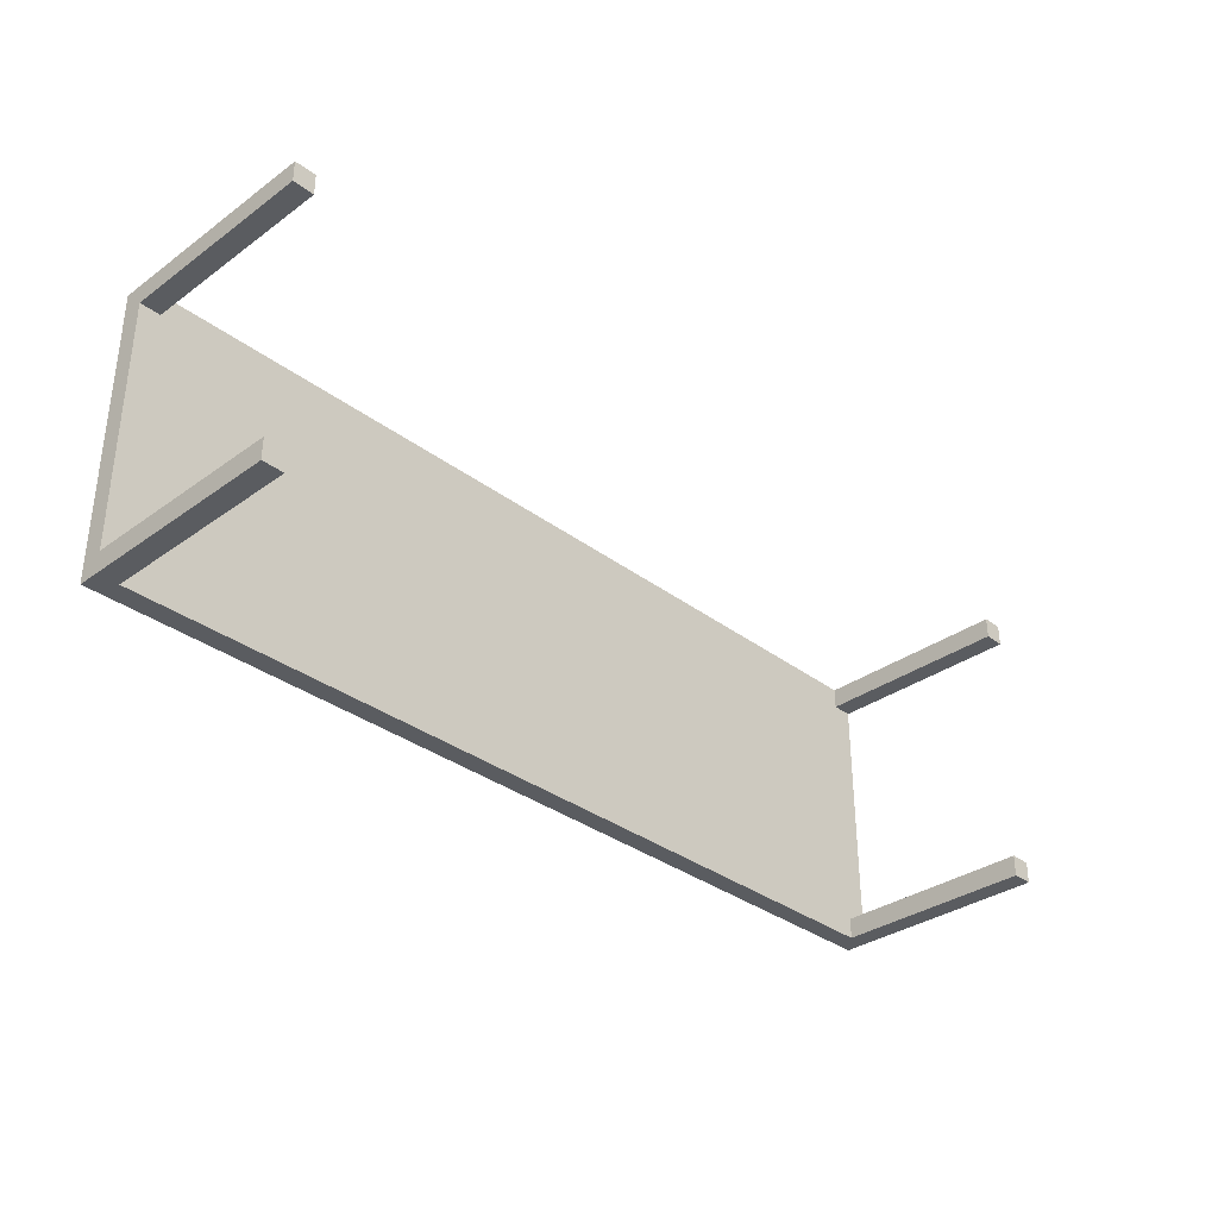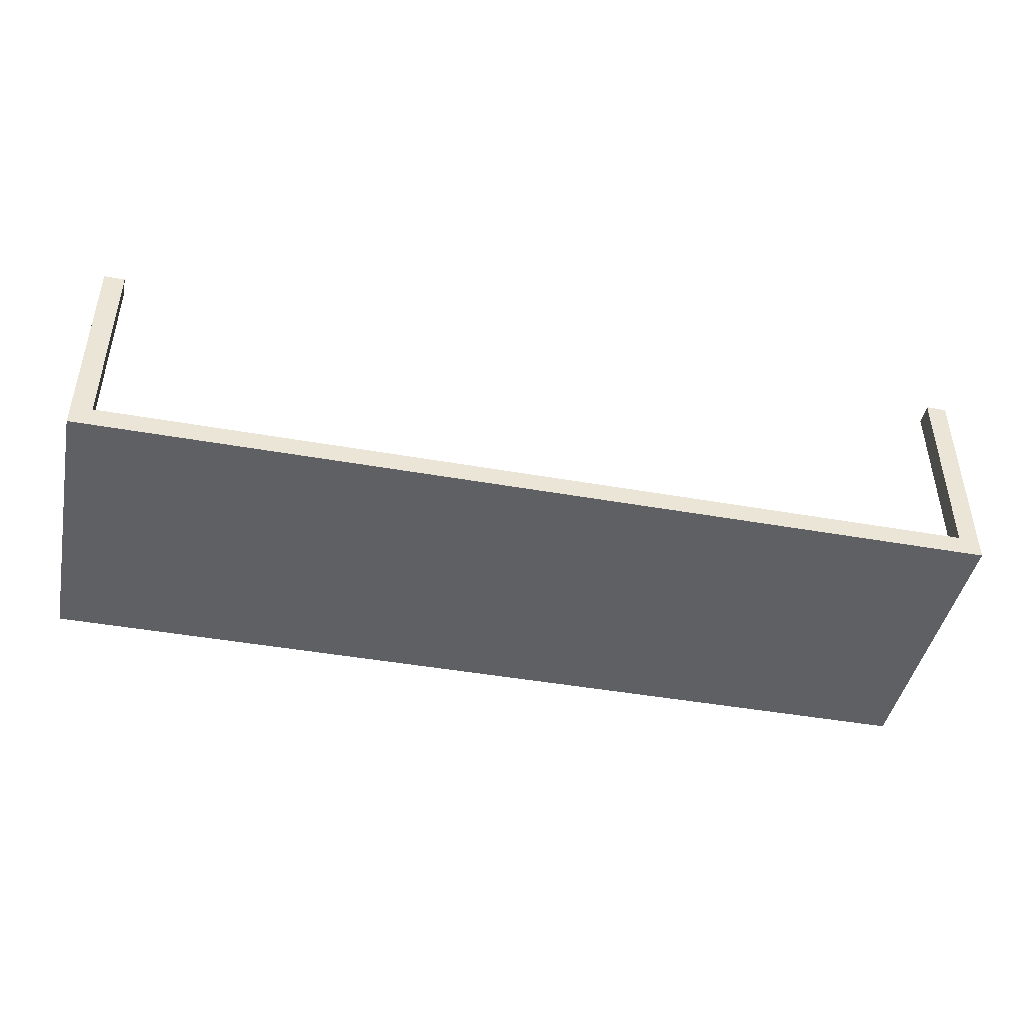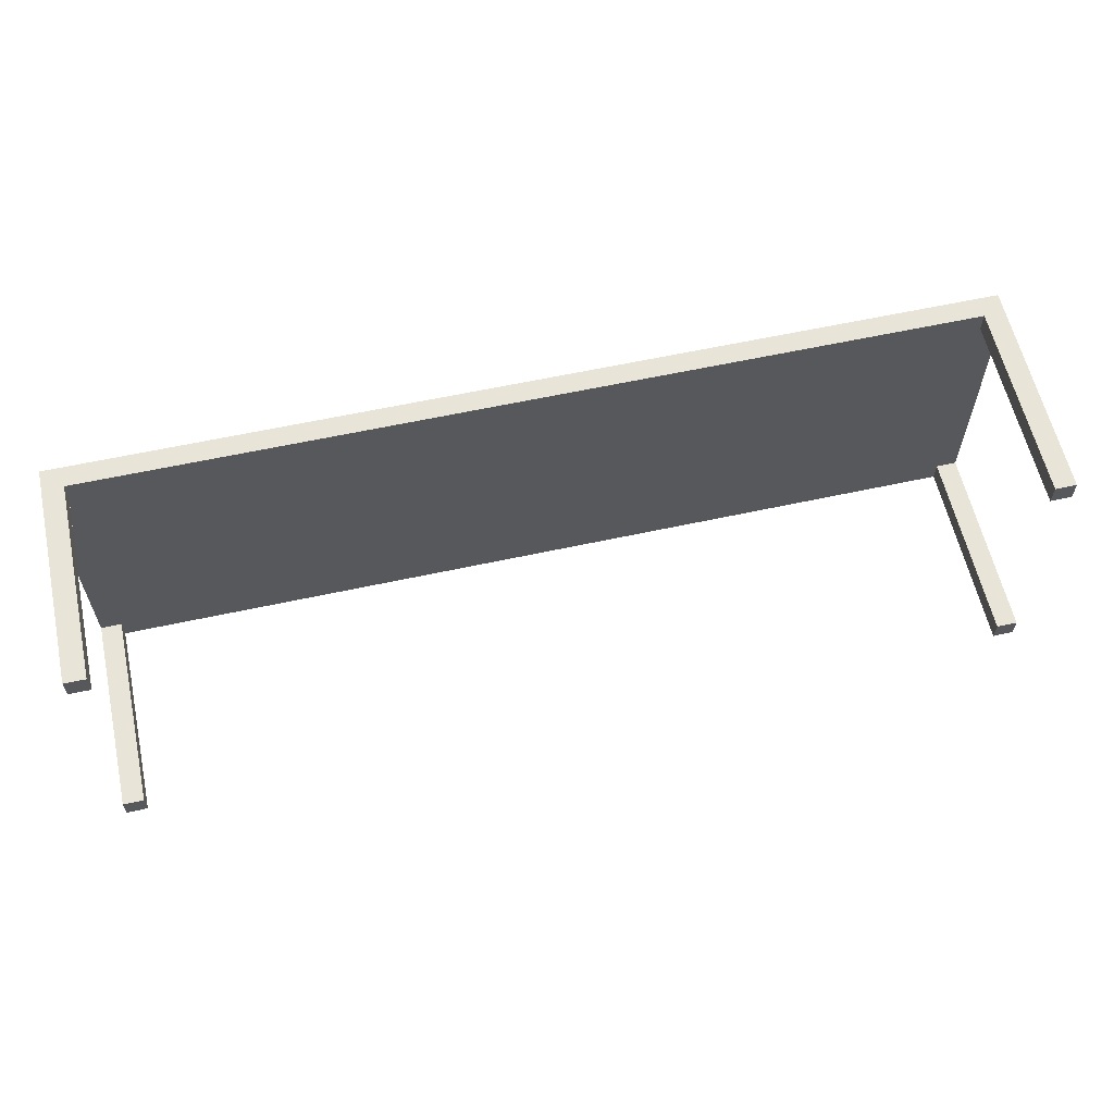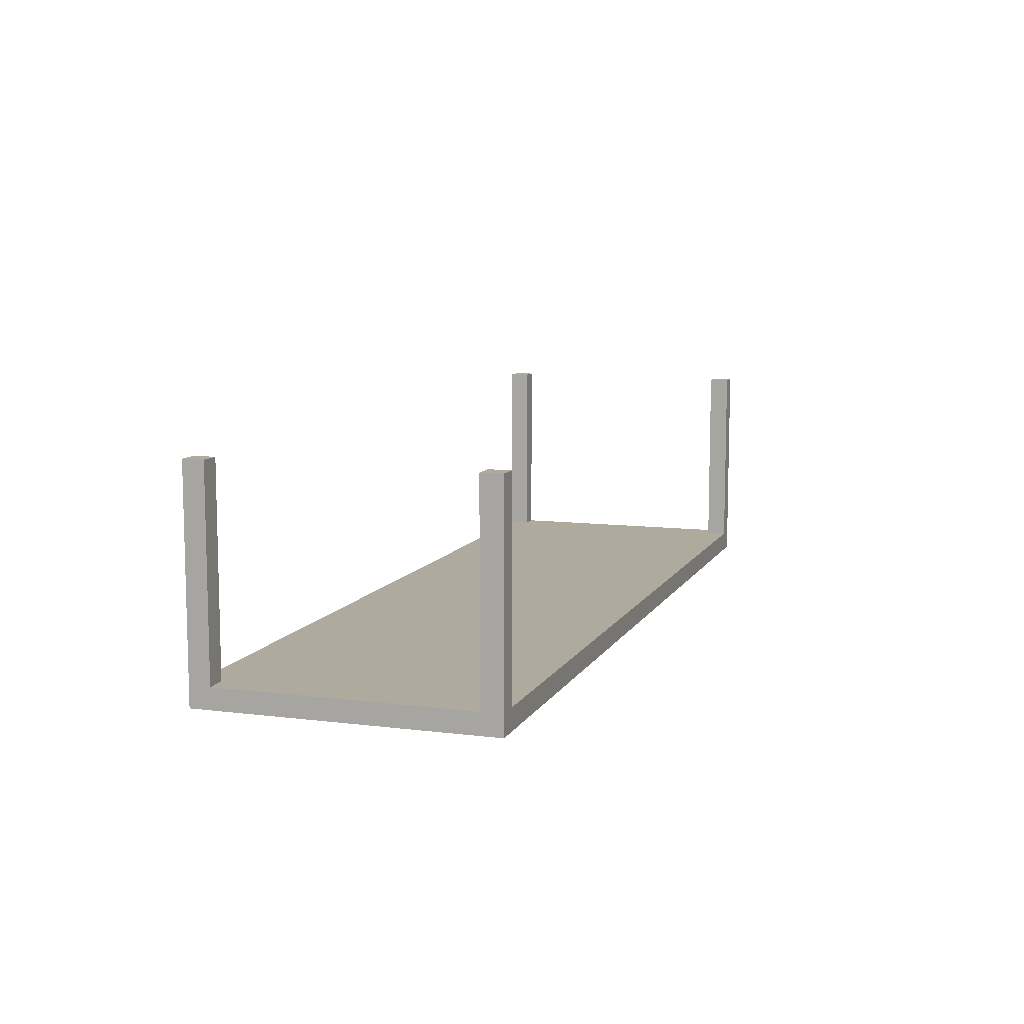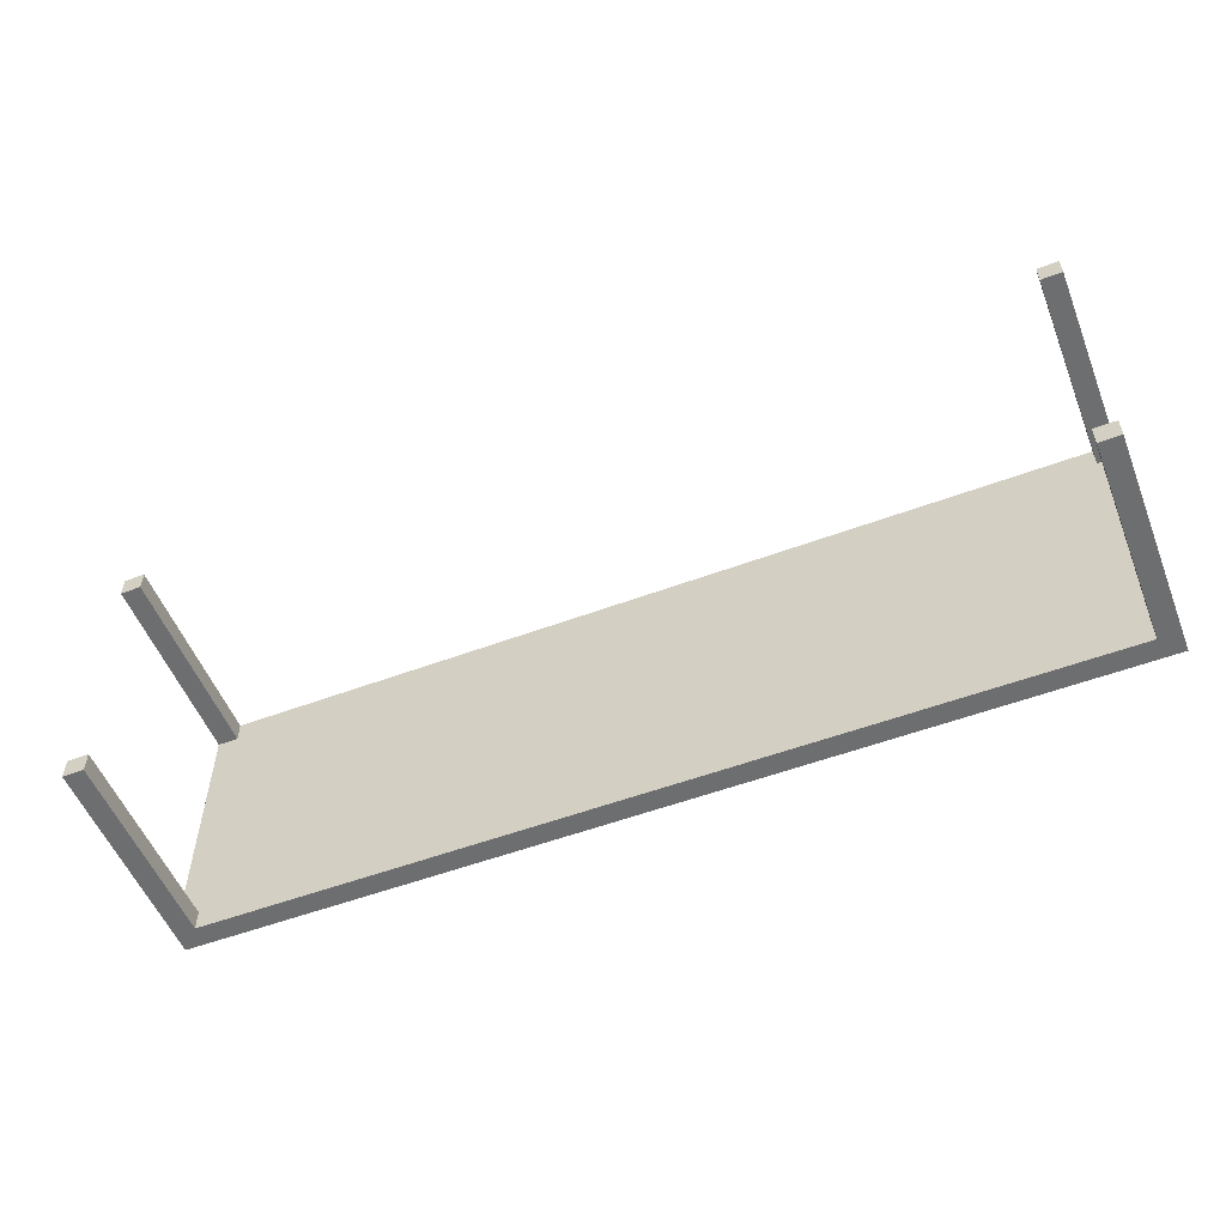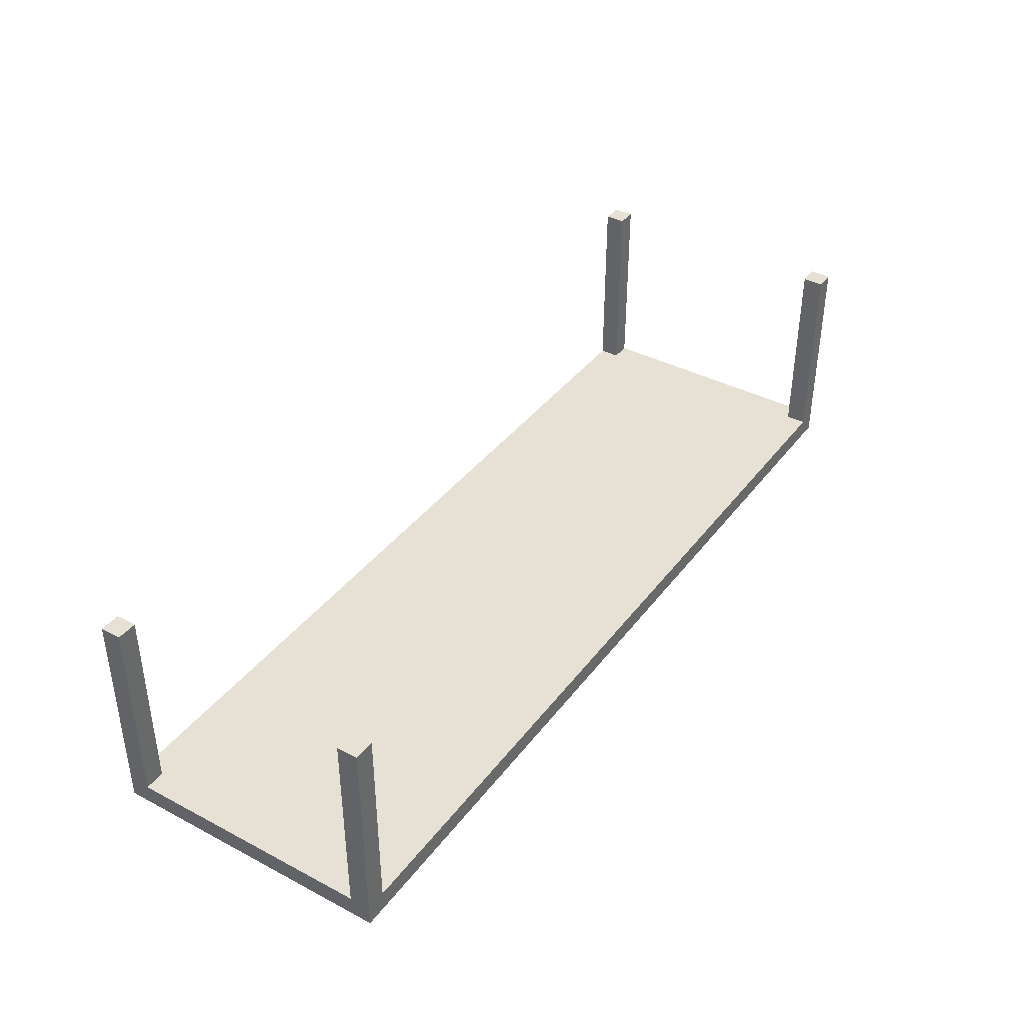
<metadata>
{"format":"obj","ext":"obj","renderer":"f3d","projection":"perspective","resolution":1024,"background":"white","views":[{"elev":-33.6,"azim":-45.7,"up":"+Y"},{"elev":-44.4,"azim":168.3,"up":"+Z"},{"elev":60.4,"azim":-12.6,"up":"+Y"},{"elev":9.3,"azim":108.3,"up":"+Z"},{"elev":-54.2,"azim":21.6,"up":"+Y"},{"elev":39.0,"azim":-56.8,"up":"+Z"}]}
</metadata>
<code>
o Shape_IndexedFaceSet.029_Shape_IndexedFaceSet.195
v -21.23 6.441 -9.232
v -20.26 6.441 -9.232
v -20.26 5.476 -9.232
v -21.23 5.476 -9.232
f 1 2 3
f 1 3 4
o Shape_IndexedFaceSet.028_Shape_IndexedFaceSet.194
v -20.26 6.441 1e-06
v -20.26 6.441 -9.232
v -21.23 6.441 -9.232
v -21.23 6.441 2e-06
f 5 6 7
f 5 7 8
o Shape_IndexedFaceSet.027_Shape_IndexedFaceSet.193
v -21.23 6.441 2e-06
v -21.23 6.441 -9.232
v -21.23 5.476 -9.232
v -21.23 5.476 2e-06
f 9 10 11
f 9 11 12
o Shape_IndexedFaceSet.026_Shape_IndexedFaceSet.192
v -21.23 5.476 2e-06
v -21.23 5.476 -9.232
v -20.26 5.476 -9.232
v -20.26 5.476 2e-06
f 13 14 15
f 13 15 16
o Shape_IndexedFaceSet.025_Shape_IndexedFaceSet.191
v -21.23 5.476 2e-06
v -20.26 5.476 2e-06
v -20.26 6.441 1e-06
v -21.23 6.441 2e-06
f 17 18 19
f 17 19 20
o Shape_IndexedFaceSet.024_Shape_IndexedFaceSet.190
v -20.26 6.441 1e-06
v -20.26 5.476 2e-06
v -20.26 5.476 -9.232
v -20.26 6.441 -9.232
f 21 22 23
f 21 23 24
o Shape_IndexedFaceSet.023_Shape_IndexedFaceSet.189
v 20.39 6.441 -2e-06
v 20.39 5.476 -2e-06
v 21.35 5.476 -2e-06
v 21.35 6.441 -2e-06
f 25 26 27
f 25 27 28
o Shape_IndexedFaceSet.022_Shape_IndexedFaceSet.188
v 20.39 6.441 -9.232
v 20.39 5.476 -9.232
v 20.39 5.476 -2e-06
v 20.39 6.441 -2e-06
f 29 30 31
f 29 31 32
o Shape_IndexedFaceSet.021_Shape_IndexedFaceSet.187
v 21.35 6.441 -2e-06
v 21.35 6.441 -9.232
v 20.39 6.441 -9.232
v 20.39 6.441 -2e-06
f 33 34 35
f 33 35 36
o Shape_IndexedFaceSet.020_Shape_IndexedFaceSet.186
v 20.39 6.441 -9.232
v 21.35 6.441 -9.232
v 21.35 5.476 -9.232
v 20.39 5.476 -9.232
f 37 38 39
f 37 39 40
o Shape_IndexedFaceSet.019_Shape_IndexedFaceSet.185
v 21.35 5.476 -2e-06
v 21.35 5.476 -9.232
v 21.35 6.441 -9.232
v 21.35 6.441 -2e-06
f 41 42 43
f 41 43 44
o Shape_IndexedFaceSet.018_Shape_IndexedFaceSet.184
v 21.35 5.476 -9.232
v 21.35 5.476 -2e-06
v 20.39 5.476 -2e-06
v 20.39 5.476 -9.232
f 45 46 47
f 45 47 48
o Shape_IndexedFaceSet.017_Shape_IndexedFaceSet.183
v -21.23 6.441 -10.2
v 21.35 6.441 -10.2
v 21.35 -7 -10.2
v -21.23 -7 -10.2
f 49 50 51
f 49 51 52
o Shape_IndexedFaceSet.016_Shape_IndexedFaceSet.182
v 20.39 -7 -9.232
v -20.26 -7 -9.232
v -21.23 -7 -9.232
v -21.23 -7 -10.2
v 21.35 -7 -10.2
v 21.35 -7 -9.232
f 53 54 55
f 53 55 56
f 53 56 57
f 53 57 58
o Shape_IndexedFaceSet.015_Shape_IndexedFaceSet.181
v -21.23 -7 4e-06
v -21.23 -7 -9.232
v -20.26 -7 -9.232
v -20.26 -7 4e-06
f 59 60 61
f 59 61 62
o Shape_IndexedFaceSet.014_Shape_IndexedFaceSet.180
v -20.26 -7 4e-06
v -20.26 -6.035 3e-06
v -21.23 -6.035 4e-06
v -21.23 -7 4e-06
f 63 64 65
f 63 65 66
o Shape_IndexedFaceSet.013_Shape_IndexedFaceSet.179
v -21.23 -6.035 -9.232
v -21.23 -6.035 4e-06
v -20.26 -6.035 3e-06
v -20.26 -6.035 -9.232
f 67 68 69
f 67 69 70
o Shape_IndexedFaceSet.012_Shape_IndexedFaceSet.178
v -21.23 -6.035 4e-06
v -21.23 -6.035 -9.232
v -21.23 -7 -9.232
v -21.23 -7 4e-06
f 71 72 73
f 71 73 74
o Shape_IndexedFaceSet.011_Shape_IndexedFaceSet.177
v -21.23 -7 -9.232
v -21.23 -6.035 -9.232
v -20.26 -6.035 -9.232
v -20.26 -7 -9.232
f 75 76 77
f 75 77 78
o Shape_IndexedFaceSet.010_Shape_IndexedFaceSet.176
v -20.26 -7 -9.232
v -20.26 -6.035 -9.232
v -20.26 -6.035 3e-06
v -20.26 -7 4e-06
f 79 80 81
f 79 81 82
o Shape_IndexedFaceSet.009_Shape_IndexedFaceSet.175
v -20.26 -6.035 -9.232
v -20.26 -7 -9.232
v 20.39 -7 -9.232
v 20.39 -6.035 -9.232
v 21.35 -6.035 -9.232
v 21.35 5.476 -9.232
v 20.39 5.476 -9.232
v 20.39 6.441 -9.232
v -20.26 6.441 -9.232
v -20.26 5.476 -9.232
v -21.23 5.476 -9.232
v -21.23 -6.035 -9.232
f 83 84 85
f 83 85 86
f 83 86 87
f 83 87 88
f 83 88 89
f 83 89 90
f 83 90 91
f 83 91 92
f 83 92 93
f 83 93 94
o Shape_IndexedFaceSet.008_Shape_IndexedFaceSet.174
v -21.23 -6.035 -9.232
v -21.23 5.476 -9.232
v -21.23 6.441 -9.232
v -21.23 6.441 -10.2
v -21.23 -7 -10.2
v -21.23 -7 -9.232
f 95 96 97
f 95 97 98
f 95 98 99
f 95 99 100
o Shape_IndexedFaceSet.007_Shape_IndexedFaceSet.173
v -21.23 6.441 -10.2
v -21.23 6.441 -9.232
v -20.26 6.441 -9.232
v 20.39 6.441 -9.232
v 21.35 6.441 -9.232
v 21.35 6.441 -10.2
f 101 102 103
f 101 103 104
f 101 104 105
f 101 105 106
o Shape_IndexedFaceSet.006_Shape_IndexedFaceSet.172
v 21.35 6.441 -10.2
v 21.35 6.441 -9.232
v 21.35 5.476 -9.232
v 21.35 -6.035 -9.232
v 21.35 -7 -9.232
v 21.35 -7 -10.2
f 107 108 109
f 107 109 110
f 107 110 111
f 107 111 112
o Shape_IndexedFaceSet.005_Shape_IndexedFaceSet.171
v 21.35 -6.035 -9.232
v 21.35 -7 -9.232
v 20.39 -7 -9.232
v 20.39 -6.035 -9.232
f 113 114 115
f 113 115 116
o Shape_IndexedFaceSet.004_Shape_IndexedFaceSet.170
v 20.39 -7 0
v 20.39 -7 -9.232
v 21.35 -7 -9.232
v 21.35 -7 0
f 117 118 119
f 117 119 120
o Shape_IndexedFaceSet.003_Shape_IndexedFaceSet.169
v 21.35 -7 0
v 21.35 -7 -9.232
v 21.35 -6.035 -9.232
v 21.35 -6.035 -0
f 121 122 123
f 121 123 124
o Shape_IndexedFaceSet.002_Shape_IndexedFaceSet.168
v 21.35 -6.035 -0
v 21.35 -6.035 -9.232
v 20.39 -6.035 -9.232
v 20.39 -6.035 -0
f 125 126 127
f 125 127 128
o Shape_IndexedFaceSet.001_Shape_IndexedFaceSet.167
v 21.35 -6.035 -0
v 20.39 -6.035 -0
v 20.39 -7 0
v 21.35 -7 0
f 129 130 131
f 129 131 132
o Shape_IndexedFaceSet_Shape_IndexedFaceSet.166
v 20.39 -7 0
v 20.39 -6.035 -0
v 20.39 -6.035 -9.232
v 20.39 -7 -9.232
f 133 134 135
f 133 135 136

</code>
